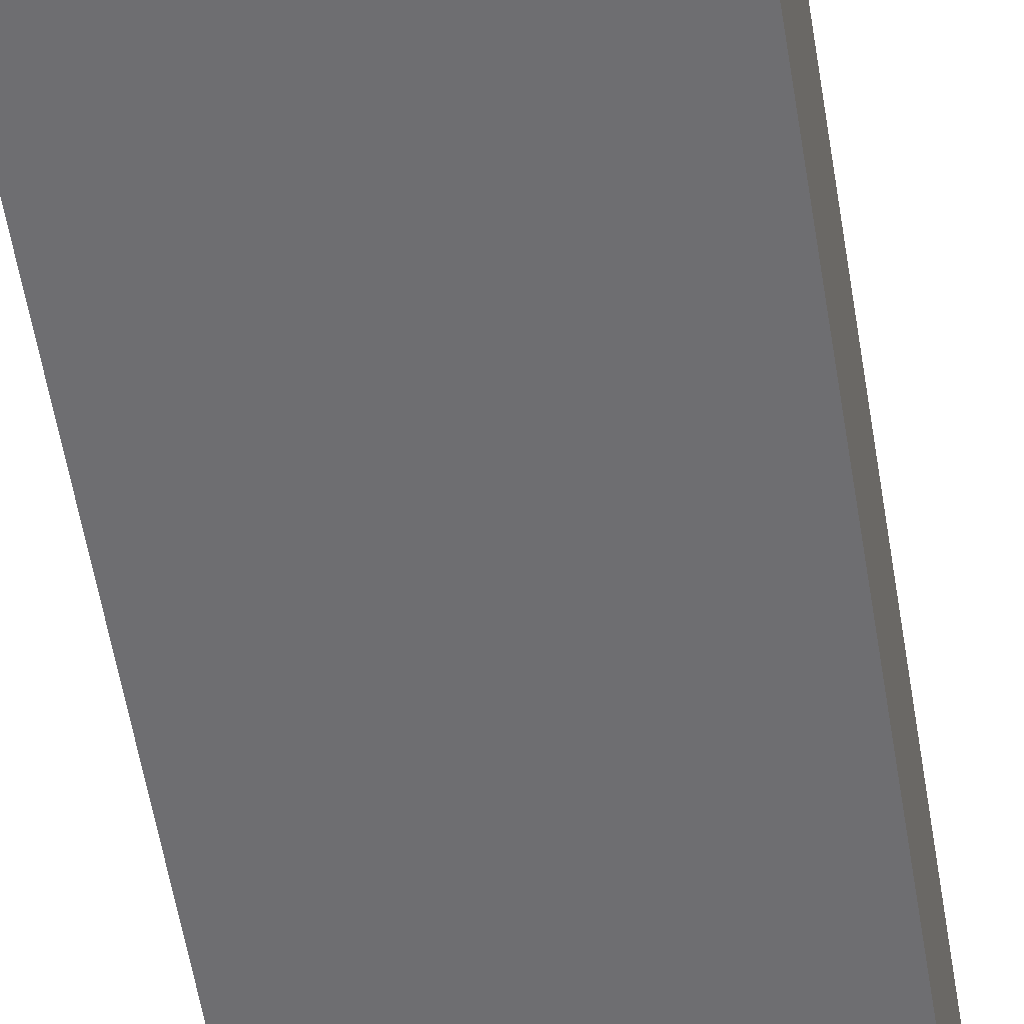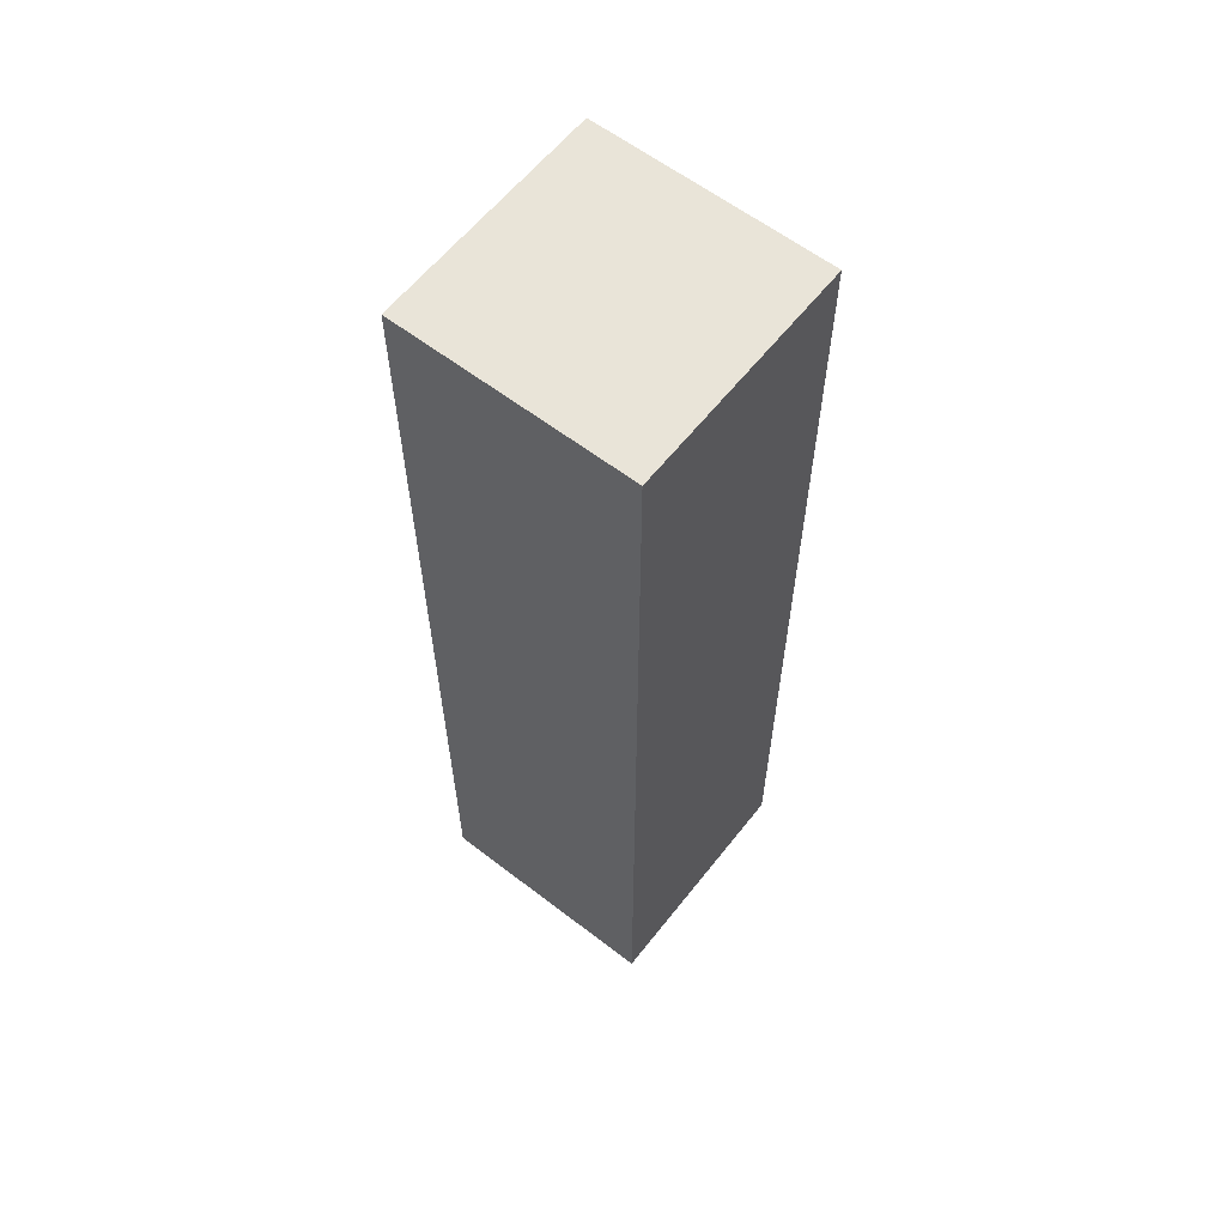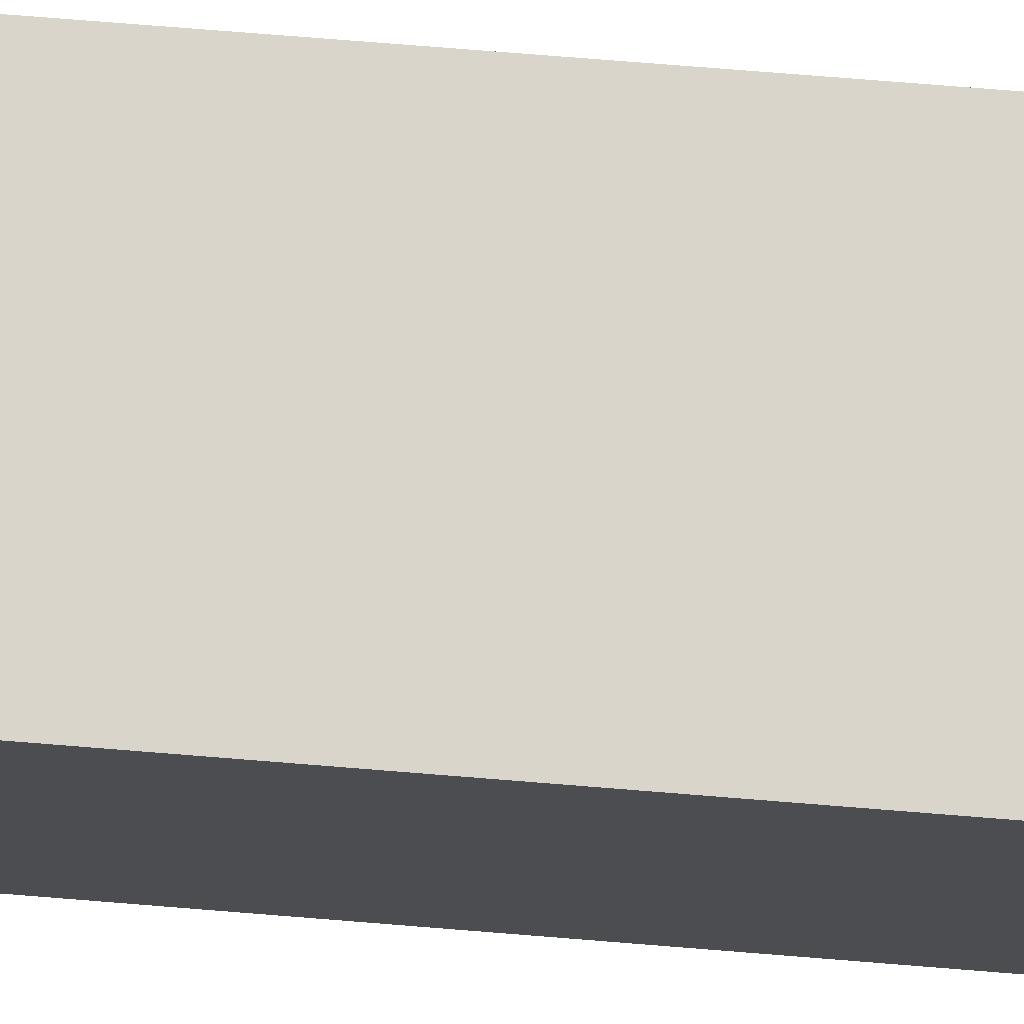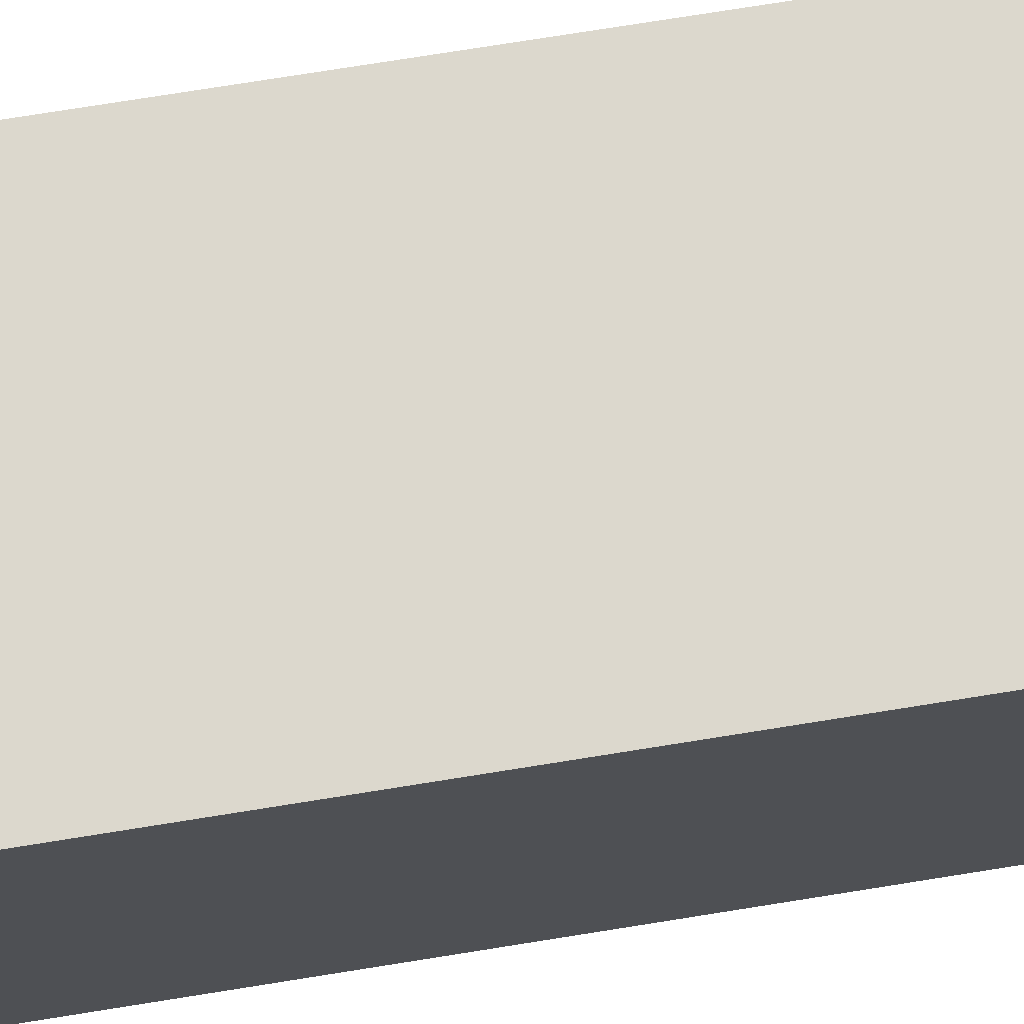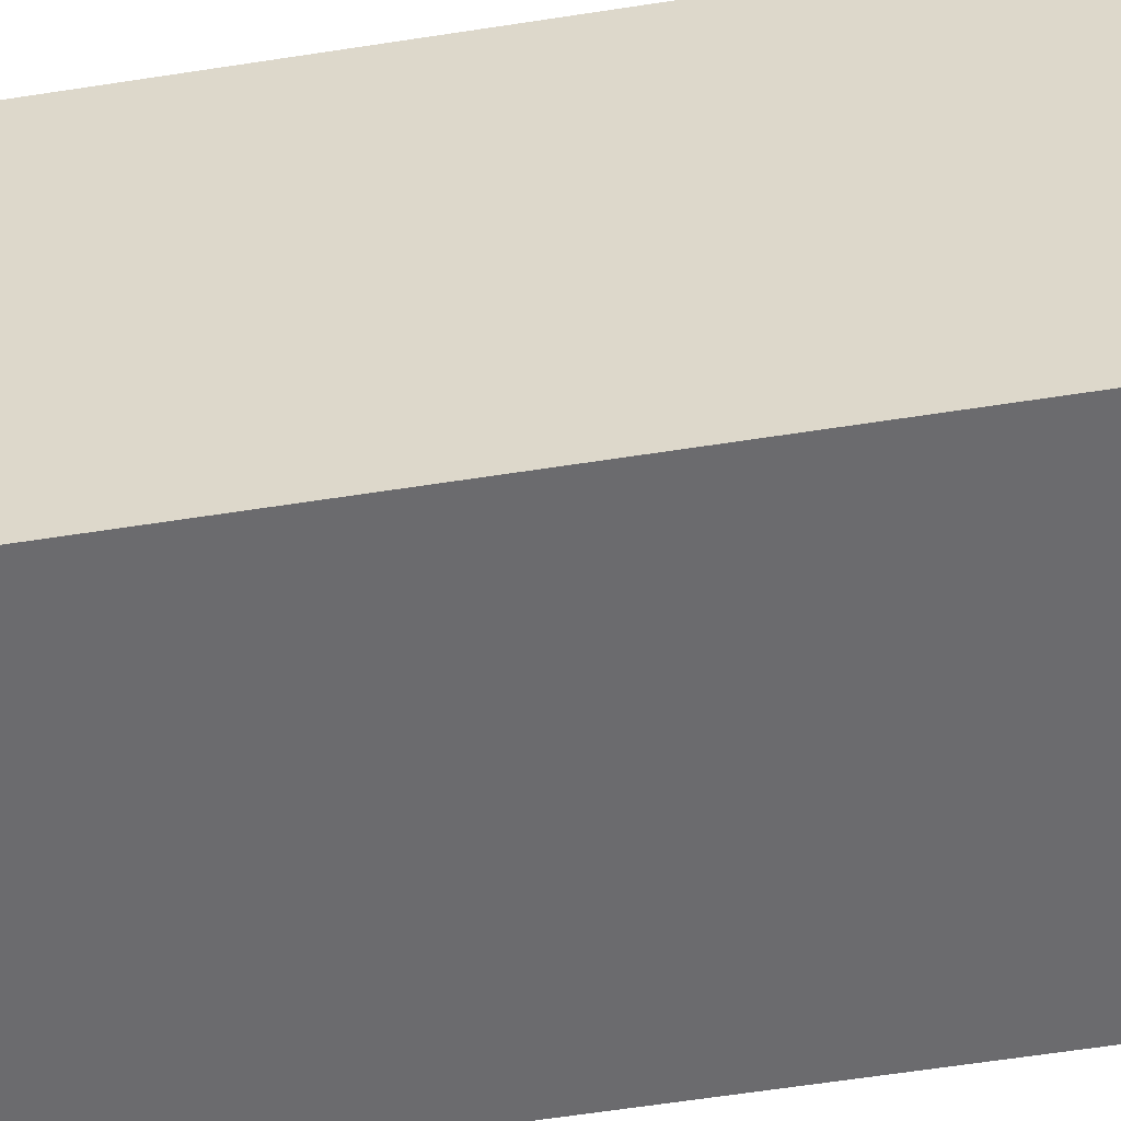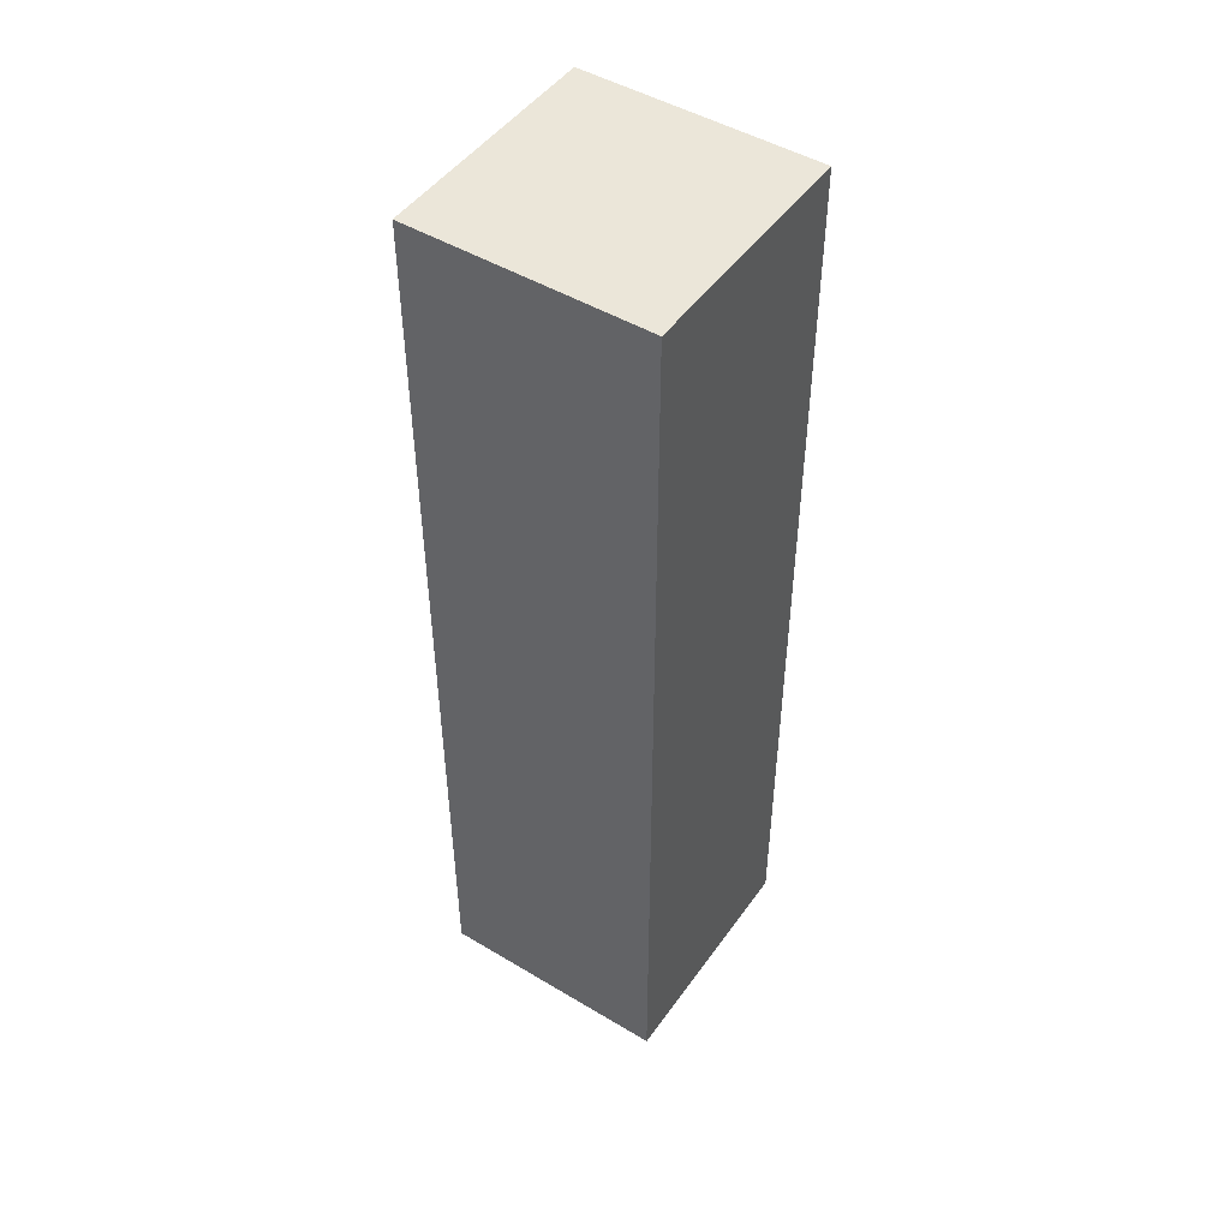
<metadata>
{"format":"obj","ext":"obj","renderer":"f3d","projection":"perspective","resolution":1024,"background":"white","views":[{"elev":-54.4,"azim":-171.0,"up":"+Z"},{"elev":60.7,"azim":128.1,"up":"+Y"},{"elev":74.4,"azim":94.6,"up":"+Z"},{"elev":72.6,"azim":80.8,"up":"+Z"},{"elev":-53.5,"azim":99.8,"up":"+Z"},{"elev":48.1,"azim":-56.2,"up":"+Y"}]}
</metadata>
<code>
o
v 0 2 0
v 0 2 -2
v 0 2.2 -0.2
v 0 2.2 -1.8
v 0 2.4 -0.4
v 0 2.4 -1.6
v 0 9.6 -0.4
v 0 9.6 -1.6
v 0 9.8 -0.2
v 0 9.8 -1.8
v 0 10 0
v 0 10 -2
v 2 2 0
v 2 2 -2
v 2 2.2 -0.2
v 2 2.2 -1.8
v 2 2.4 -0.4
v 2 2.4 -1.6
v 2 9.6 -0.4
v 2 9.6 -1.6
v 2 9.8 -0.2
v 2 9.8 -1.8
v 2 10 0
v 2 10 -2
v 0 2 0
v 0 10 0
v 0.2 2.2 0
v 0.2 9.8 0
v 0.4 2.4 0
v 0.4 9.6 0
v 1.6 2.4 0
v 1.6 9.6 0
v 1.8 2.2 0
v 1.8 9.8 0
v 2 2 0
v 2 10 0
v 0 2 -2
v 0 10 -2
v 0.2 2.2 -2
v 0.2 9.8 -2
v 0.4 2.4 -2
v 0.4 9.6 -2
v 1.6 2.4 -2
v 1.6 9.6 -2
v 1.8 2.2 -2
v 1.8 9.8 -2
v 2 2 -2
v 2 10 -2
v 0 2 0
v 2 2 0
v 0.2 2 -0.2
v 1.8 2 -0.2
v 0.4 2 -0.4
v 1.6 2 -0.4
v 0.4 2 -1.6
v 1.6 2 -1.6
v 0.2 2 -1.8
v 1.8 2 -1.8
v 0 2 -2
v 2 2 -2
v 0 10 0
v 2 10 0
v 0.2 10 -0.2
v 1.8 10 -0.2
v 0.4 10 -0.4
v 1.6 10 -0.4
v 0.4 10 -1.6
v 1.6 10 -1.6
v 0.2 10 -1.8
v 1.8 10 -1.8
v 0 10 -2
v 2 10 -2
f 3 2 1
f 4 2 3
f 5 4 3
f 6 4 5
f 7 5 3
f 7 6 5
f 8 4 6
f 8 6 7
f 9 3 1
f 9 7 3
f 9 8 7
f 10 4 8
f 10 8 9
f 10 2 4
f 11 9 1
f 11 10 9
f 12 2 10
f 12 10 11
f 13 14 15
f 15 14 16
f 15 16 17
f 17 16 18
f 15 17 19
f 17 18 19
f 18 16 20
f 19 18 20
f 13 15 21
f 15 19 21
f 19 20 21
f 20 16 22
f 21 20 22
f 16 14 22
f 13 21 23
f 21 22 23
f 22 14 24
f 23 22 24
f 27 26 25
f 28 26 27
f 29 28 27
f 30 28 29
f 31 29 27
f 31 30 29
f 32 28 30
f 32 30 31
f 33 27 25
f 33 31 27
f 33 32 31
f 34 28 32
f 34 32 33
f 34 26 28
f 35 33 25
f 35 34 33
f 36 26 34
f 36 34 35
f 37 38 39
f 39 38 40
f 39 40 41
f 41 40 42
f 39 41 43
f 41 42 43
f 42 40 44
f 43 42 44
f 37 39 45
f 39 43 45
f 43 44 45
f 44 40 46
f 45 44 46
f 40 38 46
f 37 45 47
f 45 46 47
f 46 38 48
f 47 46 48
f 51 50 49
f 52 50 51
f 53 52 51
f 54 52 53
f 55 53 51
f 55 54 53
f 56 52 54
f 56 54 55
f 57 51 49
f 57 55 51
f 57 56 55
f 58 52 56
f 58 56 57
f 58 50 52
f 59 57 49
f 59 58 57
f 60 50 58
f 60 58 59
f 61 62 63
f 63 62 64
f 63 64 65
f 65 64 66
f 63 65 67
f 65 66 67
f 66 64 68
f 67 66 68
f 61 63 69
f 63 67 69
f 67 68 69
f 68 64 70
f 69 68 70
f 64 62 70
f 61 69 71
f 69 70 71
f 70 62 72
f 71 70 72

</code>
